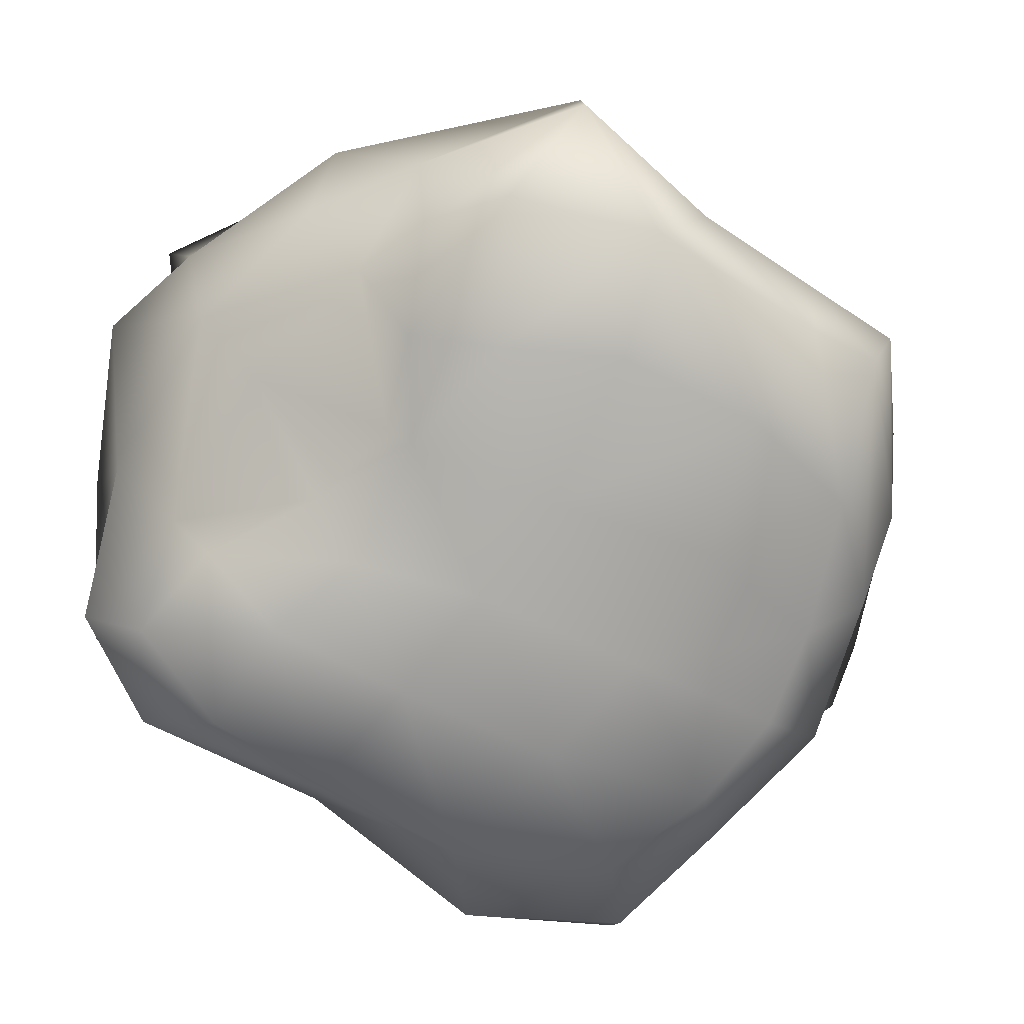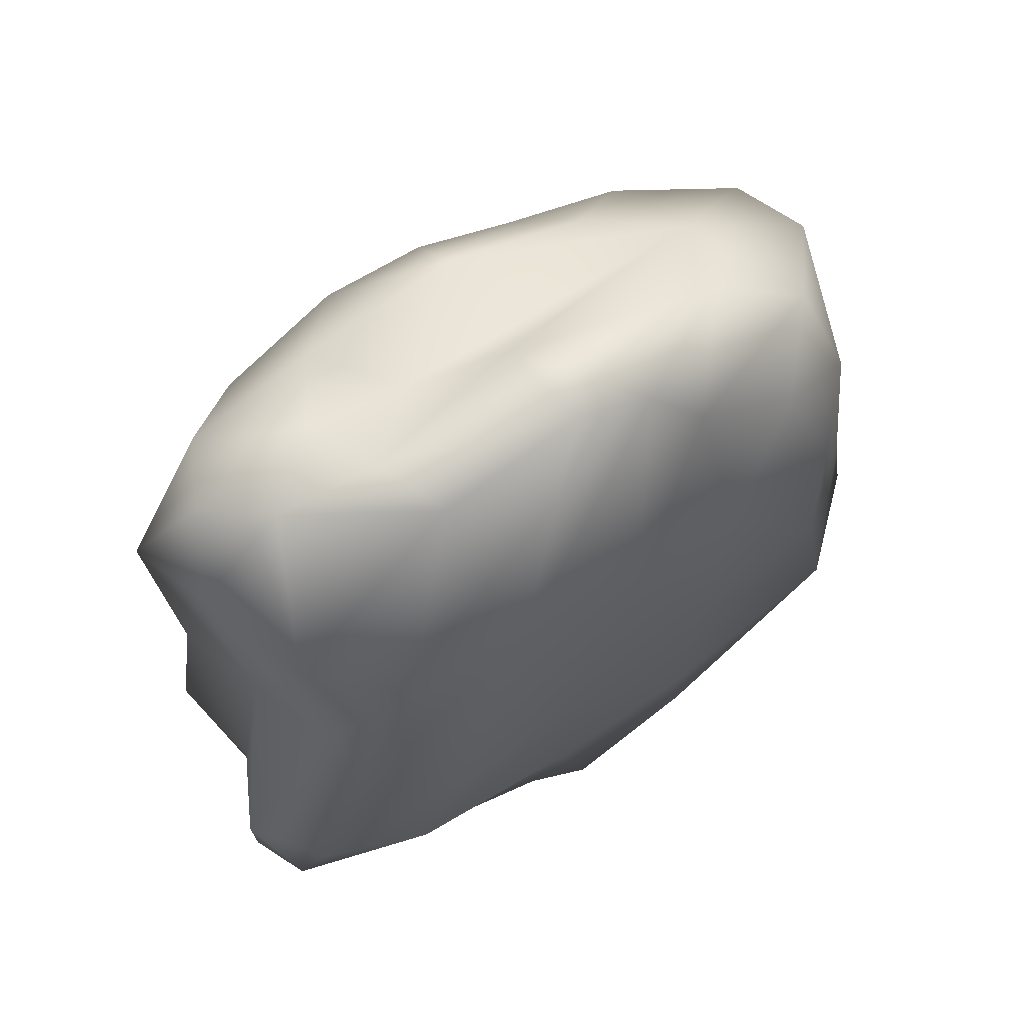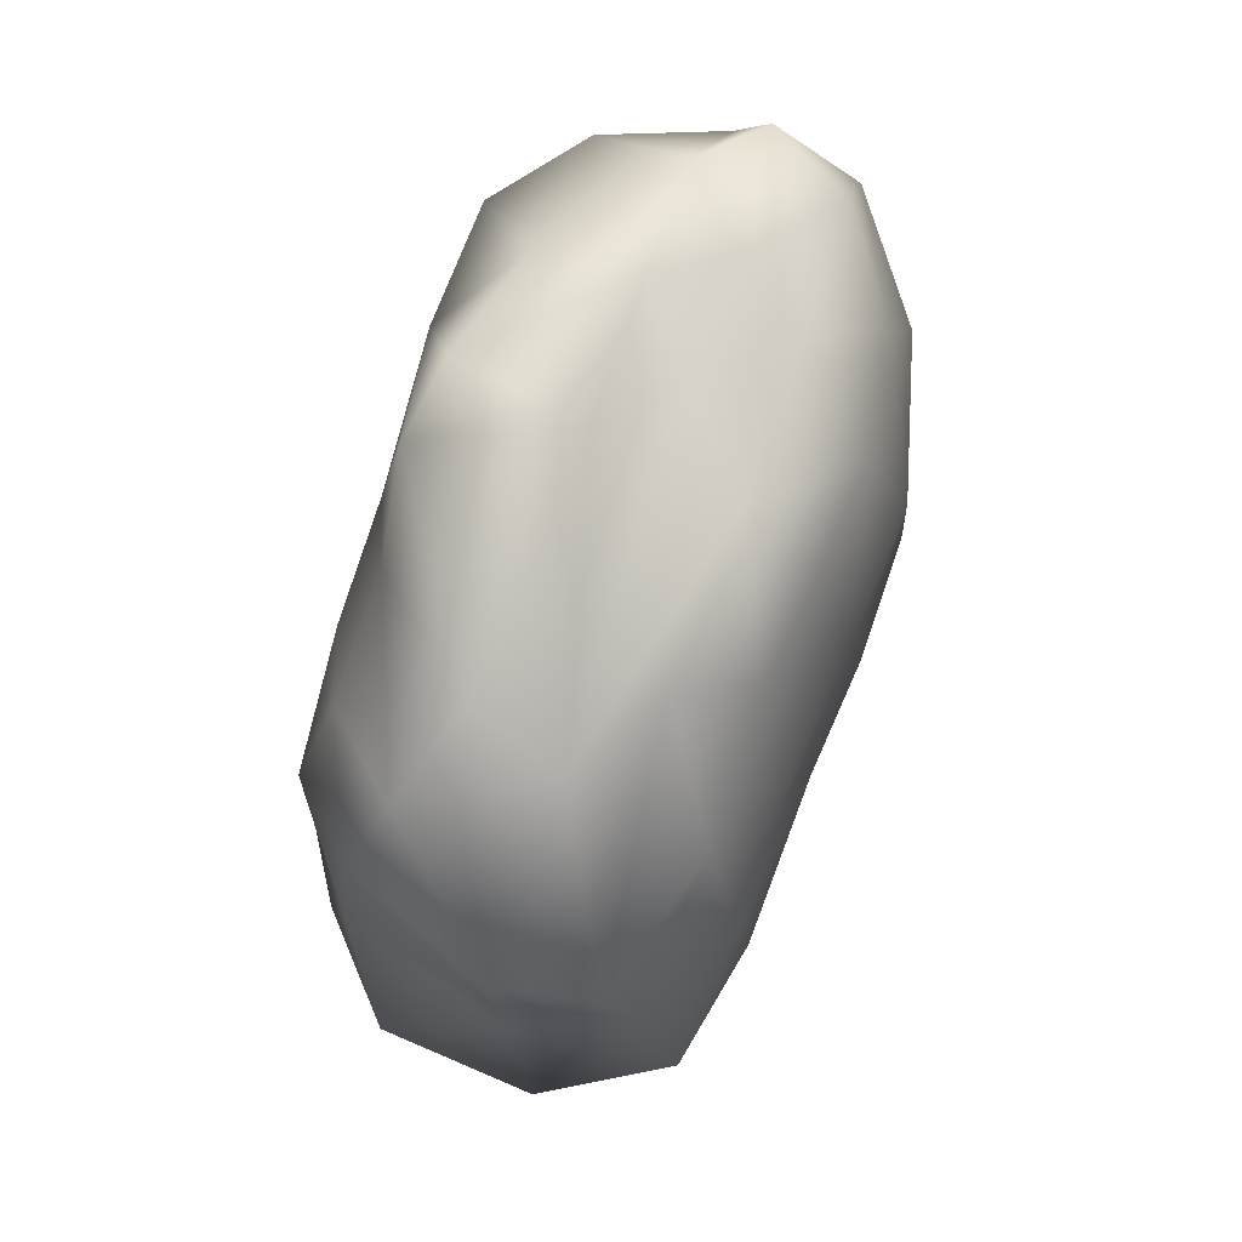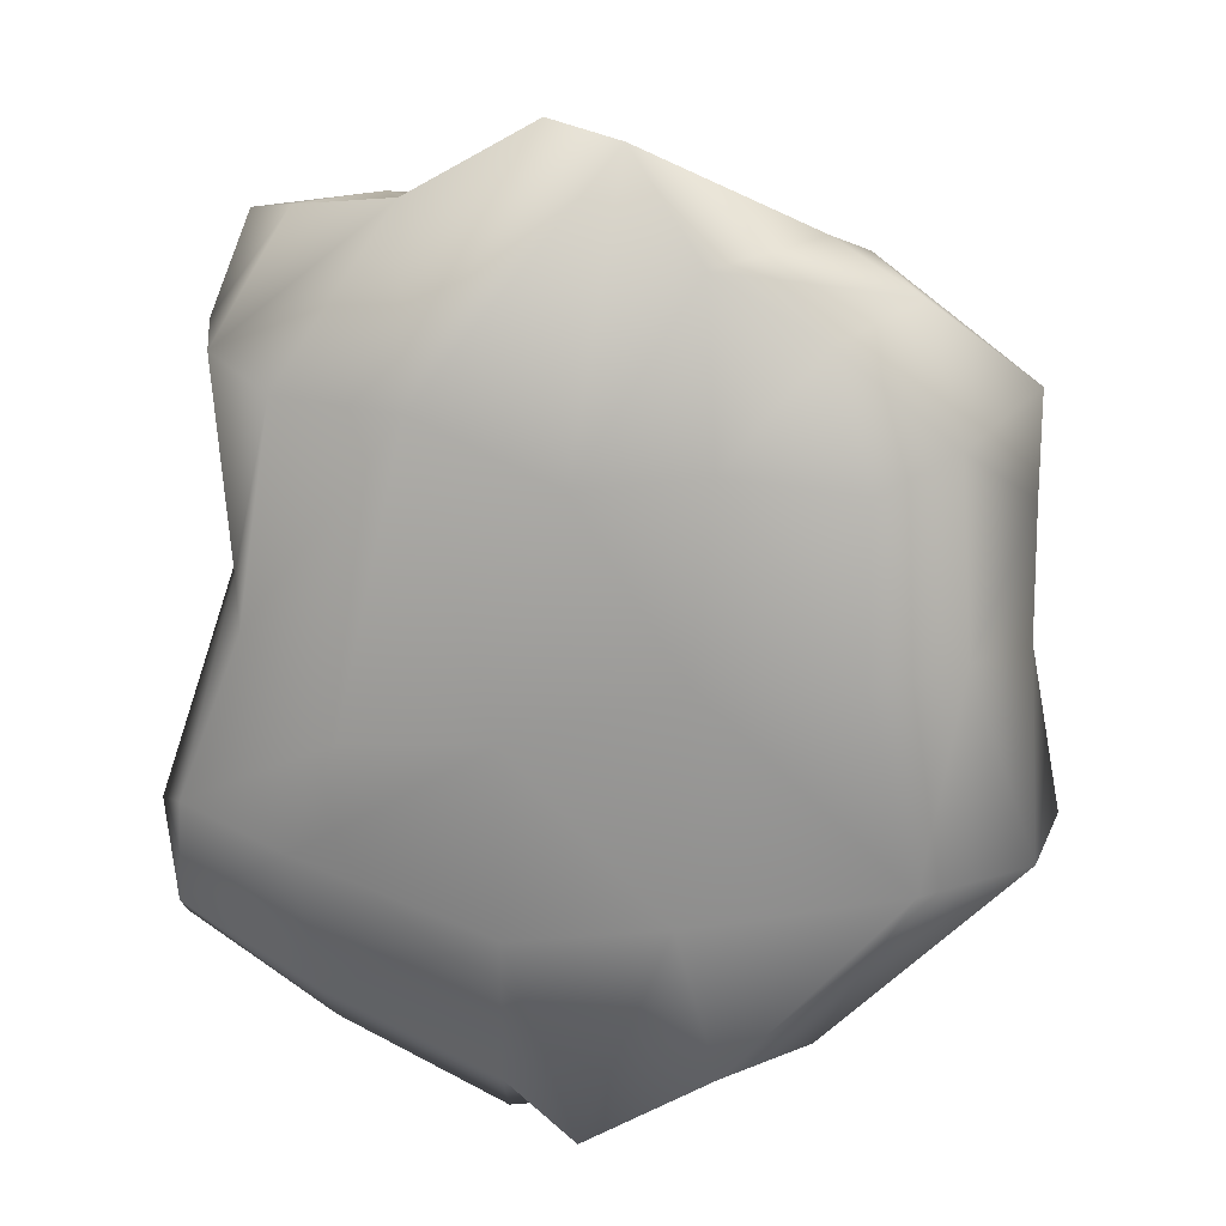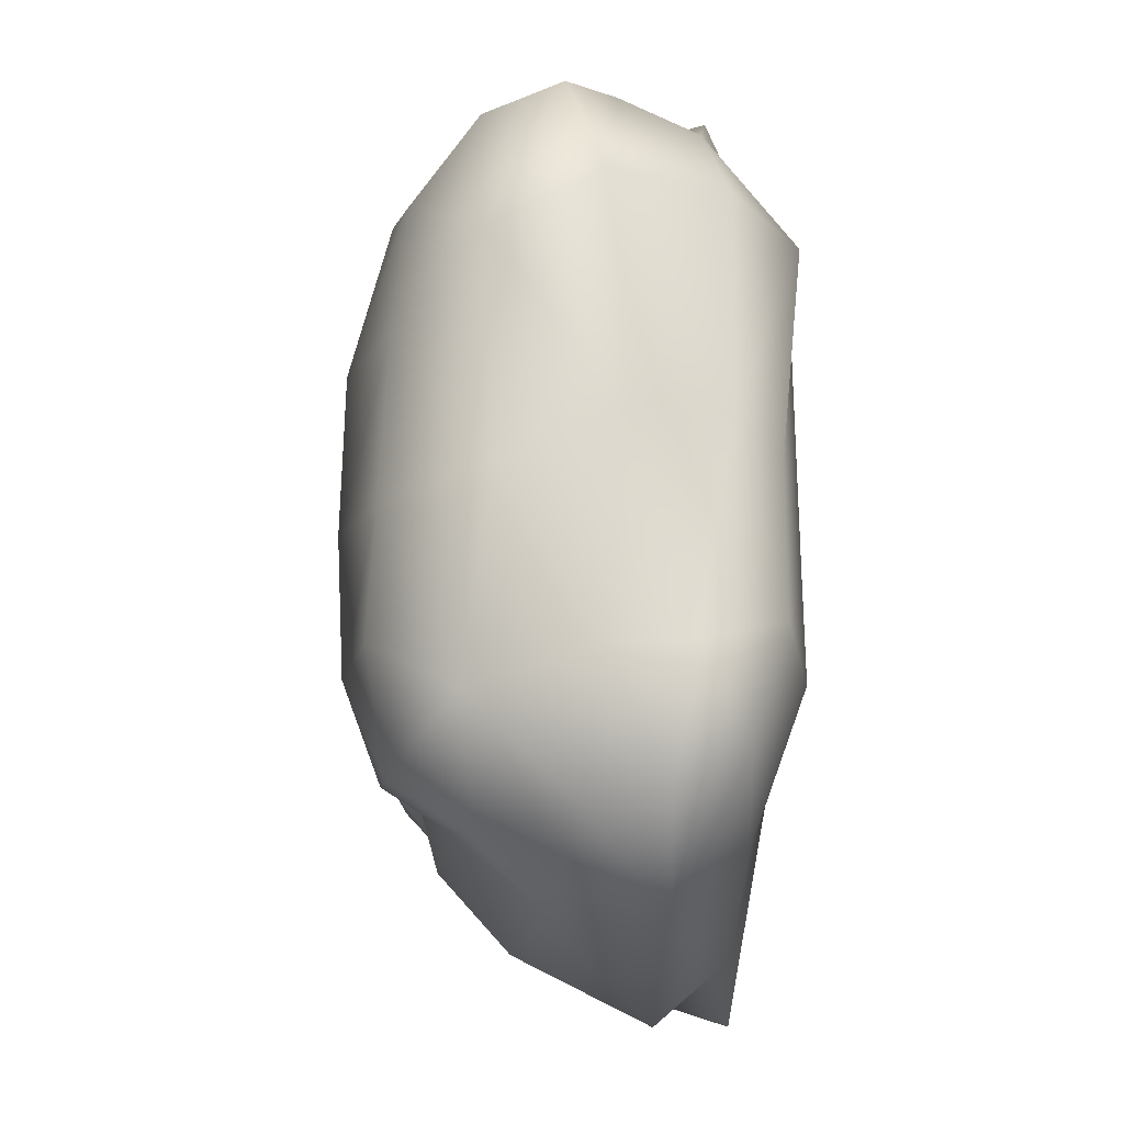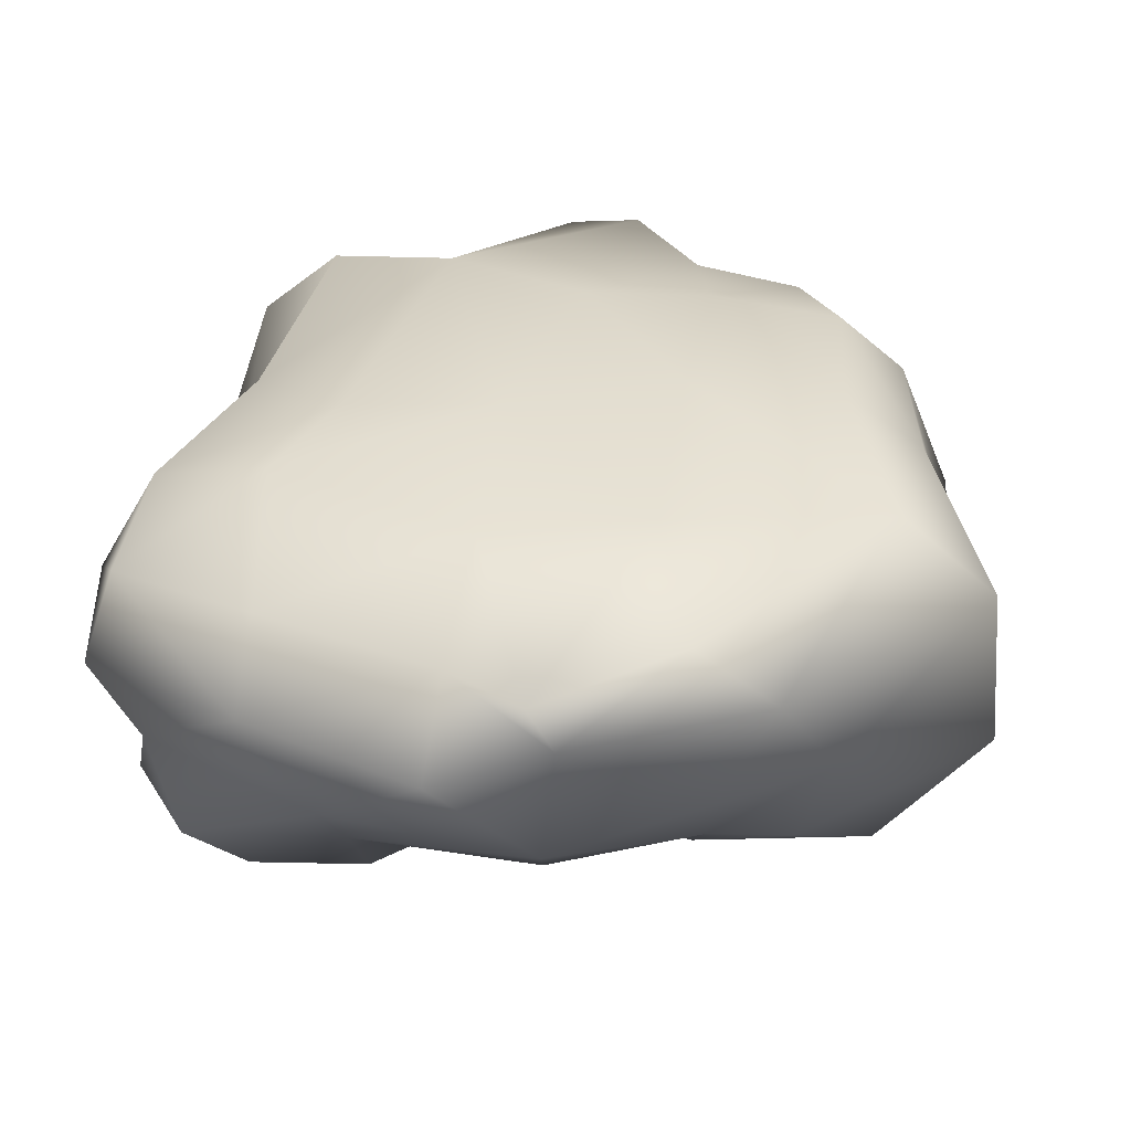
<metadata>
{"format":"obj","ext":"obj","renderer":"f3d","projection":"perspective","resolution":1024,"background":"white","views":[{"elev":-74.0,"azim":-123.4,"up":"+Y"},{"elev":63.6,"azim":146.7,"up":"+Z"},{"elev":73.9,"azim":-71.0,"up":"+Z"},{"elev":16.6,"azim":-167.7,"up":"+Z"},{"elev":-15.3,"azim":87.3,"up":"+Z"},{"elev":32.8,"azim":-175.7,"up":"+Y"}]}
</metadata>
<code>
o Cube
v 0.8969 -0.1167 -1.078
v 0.7363 -0.07603 1.067
v -1.052 -0.0646 0.9545
v -0.6924 -0.1143 -0.8358
v 1.304 1.084 -1.024
v 0.444 1.033 1.514
v -1.02 1.175 1.106
v -0.6819 1.18 -1.482
v 1.045 -0.1576 -0.148
v 0.06727 -0.07271 -0.7835
v 1.2 0.5382 -1.222
v -0.1546 -0.1145 1.229
v 1.155 0.478 1.382
v -1.095 -0.254 -0.1185
v -1.648 0.452 0.8536
v -1.186 0.4816 -1.134
v 0.9754 1.247 0.0479
v 0.1053 1.127 -1.585
v -0.3448 1.152 1.73
v -1.177 1.303 0.009798
v -0.01579 -0.3127 -0.06024
v 0.04611 1.352 -0.2537
v 1.175 0.6925 0.169
v 0.2601 0.4526 1.365
v -1.649 0.4298 -0.06403
v -0.1998 0.3368 -1.536
v 1.009 -0.1265 0.4703
v -0.3215 -0.0603 -0.702
v 1.386 0.8076 -1.182
v -0.5379 -0.058 1.154
v 0.9363 0.6775 1.426
v -0.8624 -0.2192 -0.5371
v -1.282 0.884 1.218
v -0.9745 0.9261 -1.431
v 0.8085 1.346 0.9021
v -0.175 1.147 -1.801
v -0.6103 1.148 1.328
v -1.356 1.245 -0.7168
v 1.042 -0.1905 -0.6379
v 0.4689 -0.1429 -1.027
v 1.081 0.1751 -1.288
v 0.2436 -0.1415 1.191
v 1.015 0.1835 1.313
v -1.156 -0.2178 0.4595
v -1.571 0.1103 0.7707
v -1.063 0.07452 -1.016
v 1.232 1.217 -0.5945
v 0.7705 1.122 -1.3
v -0.06528 1.103 1.796
v -1.176 1.281 0.6464
v -0.4762 -0.274 -0.03739
v 0.4804 -0.3121 -0.1111
v 0.1728 -0.1885 -0.5325
v -0.1063 -0.2744 0.596
v -0.198 1.36 0.6308
v 0.063 1.276 -0.9943
v 0.6115 1.352 -0.2908
v -0.6033 1.344 -0.01128
v 1.267 0.6307 1.008
v 1.267 0.6002 -0.6897
v 1.269 0.2411 -0.06388
v 1.051 1.069 0.1975
v -1.044 0.4029 1.29
v 0.667 0.4399 1.449
v -0.1351 0.1567 1.505
v -0.06687 0.6521 1.602
v -1.76 0.3196 -0.7246
v -1.646 0.4626 0.459
v -1.548 -0.1538 -0.2556
v -1.483 1.069 0.04533
v -0.7755 0.4976 -1.403
v 0.5563 0.4493 -1.497
v 0.1532 0.8392 -1.832
v -0.1805 0.06095 -1.234
v -0.6309 -0.2263 0.5923
v -0.6779 1.33 0.6982
v 1.116 1.068 0.981
v -0.9445 0.7436 1.392
v -1.719 0.9165 -0.6998
v -0.751 0.1491 -1.123
v -0.3597 -0.2197 -0.5967
v 0.5481 -0.2841 -0.6576
v 0.3835 -0.2981 0.5332
v 0.3428 1.371 0.8637
v 0.8016 1.333 -0.7167
v -0.5442 1.29 -0.8894
v 1.348 0.1898 0.7468
v 1.324 0.1274 -0.8561
v 1.424 0.8972 -0.707
v -0.7067 0.1906 1.347
v 0.4943 0.1534 1.399
v 0.5242 0.6914 1.41
v -1.346 -0.0787 -0.8081
v -1.55 0.03351 0.4876
v -1.434 1.017 0.7468
v -0.2632 0.9168 -1.717
v 0.802 0.8503 -1.529
v 0.5127 0.1147 -1.198
f 75 3 44
f 76 7 37
f 77 6 31
f 37 33 78
f 38 34 79
f 80 4 46
f 51 32 81
f 52 53 82
f 42 54 83
f 84 19 49
f 85 22 57
f 38 58 86
f 87 13 43
f 60 61 88
f 47 62 89
f 63 45 90
f 91 24 65
f 49 66 92
f 67 46 93
f 94 25 69
f 50 70 95
f 71 34 96
f 72 73 97
f 98 10 74
f 51 44 14
f 54 51 21
f 54 30 75
f 55 37 19
f 58 55 22
f 20 76 58
f 59 31 13
f 23 77 59
f 62 35 77
f 63 33 15
f 66 63 24
f 19 78 66
f 79 16 67
f 25 79 67
f 70 38 79
f 80 16 71
f 26 80 71
f 74 28 80
f 81 4 28
f 10 81 28
f 21 81 53
f 40 53 10
f 1 82 40
f 9 82 39
f 83 21 52
f 27 52 9
f 2 83 27
f 84 6 35
f 17 84 35
f 22 84 57
f 47 57 17
f 5 85 47
f 48 56 85
f 86 22 56
f 36 56 18
f 8 86 36
f 87 2 27
f 61 27 9
f 23 87 61
f 88 9 39
f 1 88 39
f 11 88 41
f 89 23 60
f 29 60 11
f 5 89 29
f 90 3 30
f 65 30 12
f 65 63 90
f 42 65 12
f 2 91 42
f 43 64 91
f 92 24 64
f 31 64 13
f 6 92 31
f 93 4 32
f 69 32 14
f 69 67 93
f 44 69 14
f 3 94 44
f 45 68 94
f 68 70 25
f 15 95 68
f 7 95 33
f 96 8 36
f 18 96 36
f 26 96 73
f 97 18 48
f 5 97 48
f 11 97 29
f 98 26 72
f 41 72 11
f 1 98 41
f 75 30 3
f 76 50 7
f 77 35 6
f 37 7 33
f 38 8 34
f 80 28 4
f 51 14 32
f 52 21 53
f 42 12 54
f 84 55 19
f 85 56 22
f 38 20 58
f 87 59 13
f 60 23 61
f 47 17 62
f 63 15 45
f 91 64 24
f 49 19 66
f 67 16 46
f 94 68 25
f 50 20 70
f 71 16 34
f 72 26 73
f 98 40 10
f 51 75 44
f 54 75 51
f 54 12 30
f 55 76 37
f 58 76 55
f 20 50 76
f 59 77 31
f 23 62 77
f 62 17 35
f 63 78 33
f 66 78 63
f 19 37 78
f 79 34 16
f 25 70 79
f 70 20 38
f 80 46 16
f 26 74 80
f 74 10 28
f 81 32 4
f 10 53 81
f 21 51 81
f 40 82 53
f 1 39 82
f 9 52 82
f 83 54 21
f 27 83 52
f 2 42 83
f 84 49 6
f 17 57 84
f 22 55 84
f 47 85 57
f 5 48 85
f 48 18 56
f 86 58 22
f 36 86 56
f 8 38 86
f 87 43 2
f 61 87 27
f 23 59 87
f 88 61 9
f 1 41 88
f 11 60 88
f 89 62 23
f 29 89 60
f 5 47 89
f 90 45 3
f 65 90 30
f 65 24 63
f 42 91 65
f 2 43 91
f 43 13 64
f 92 66 24
f 31 92 64
f 6 49 92
f 93 46 4
f 69 93 32
f 69 25 67
f 44 94 69
f 3 45 94
f 45 15 68
f 68 95 70
f 15 33 95
f 7 50 95
f 96 34 8
f 18 73 96
f 26 71 96
f 97 73 18
f 5 29 97
f 11 72 97
f 98 74 26
f 41 98 72
f 1 40 98

</code>
